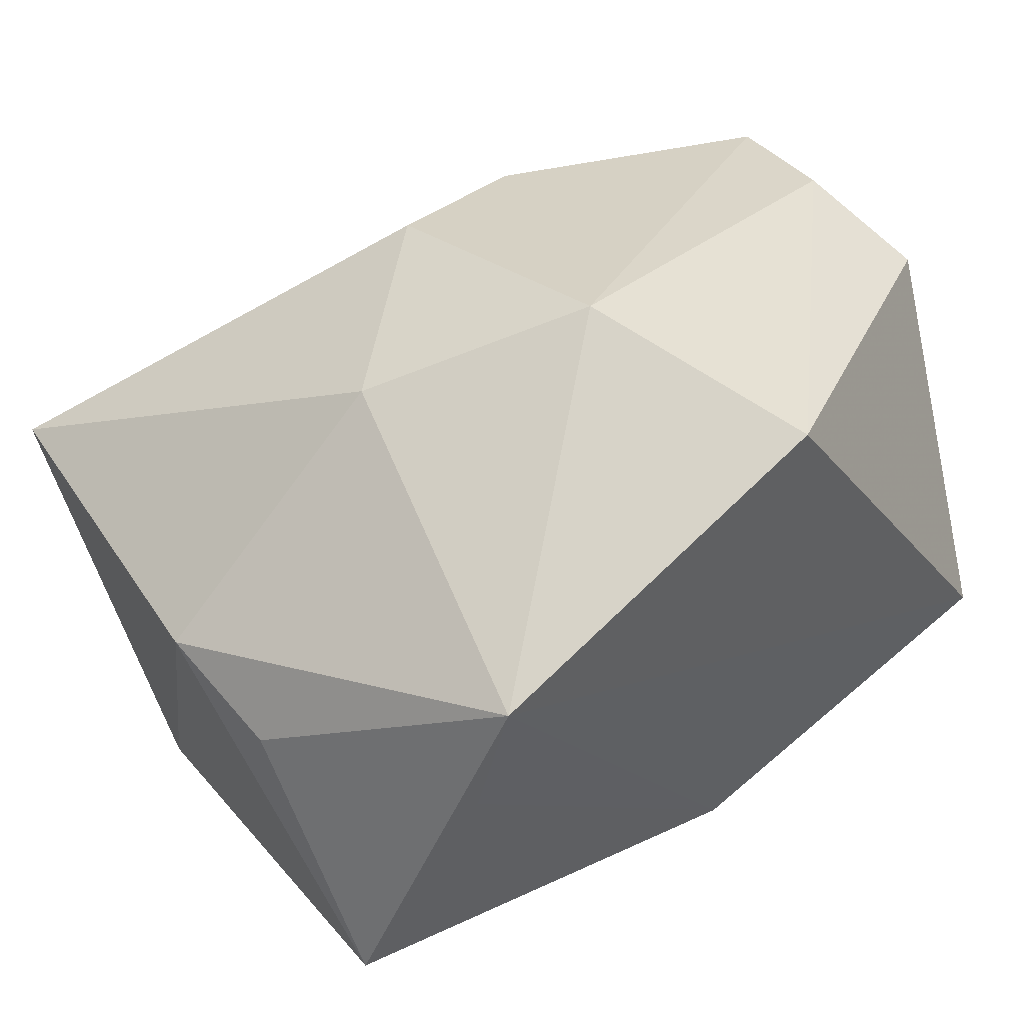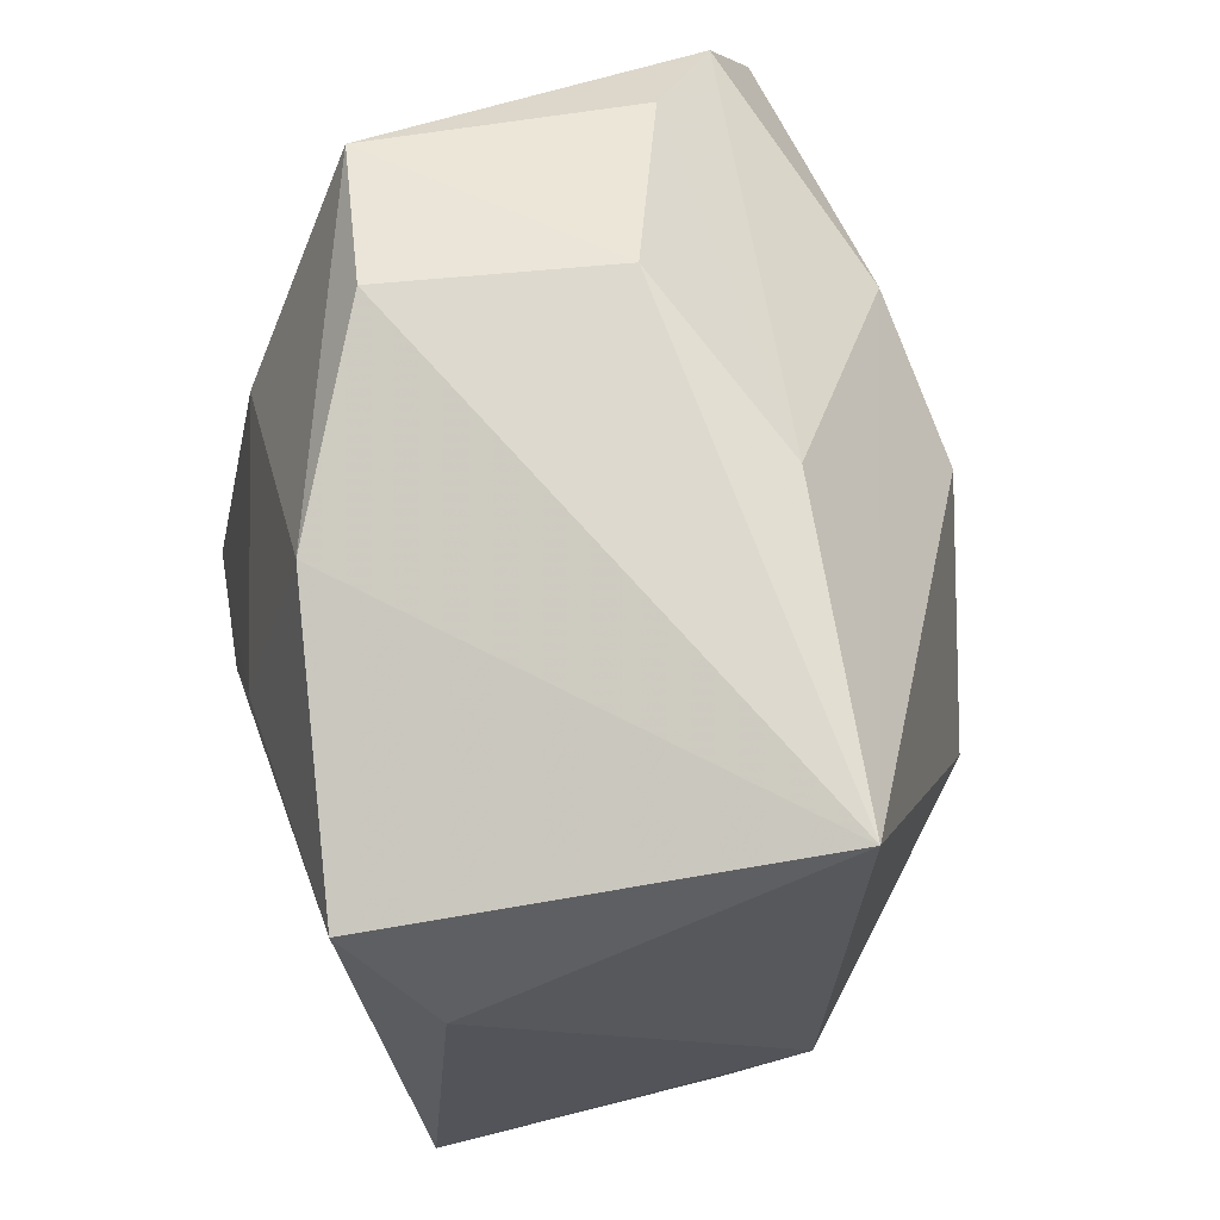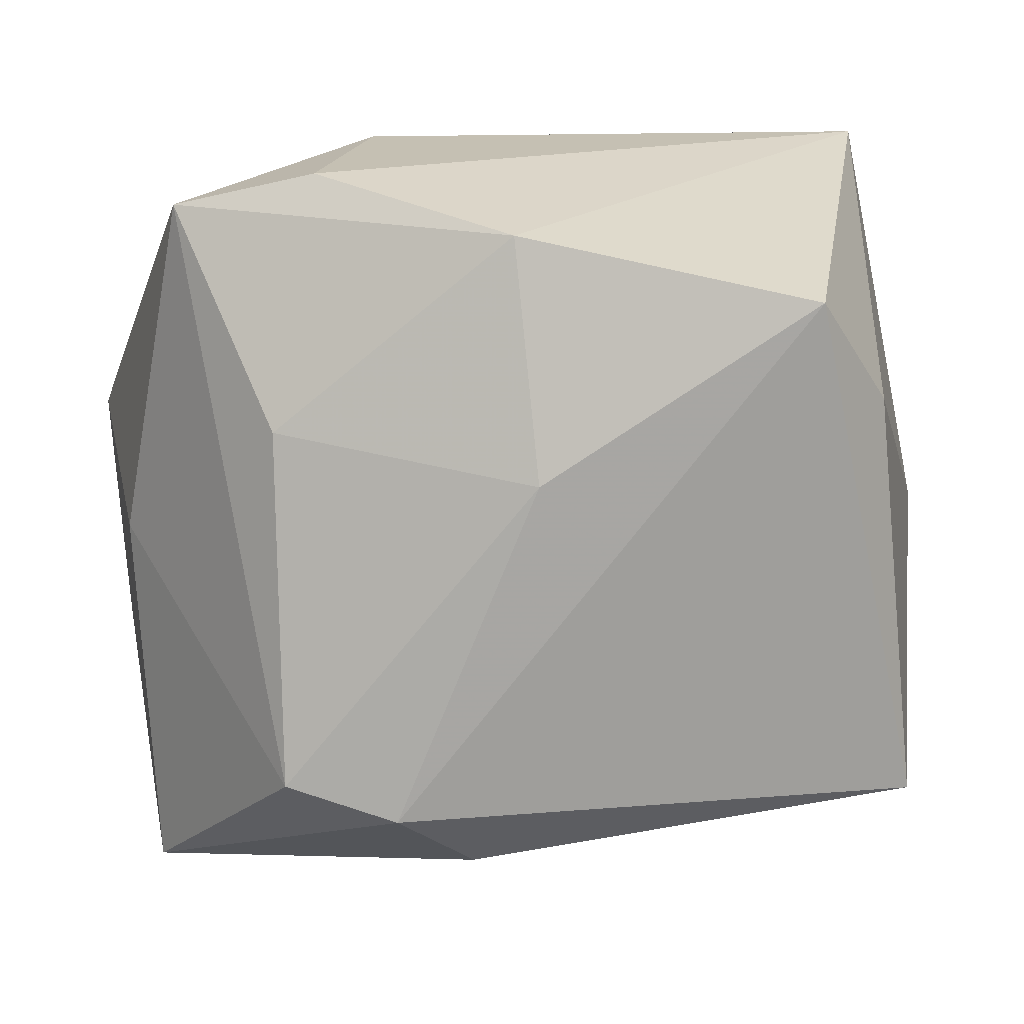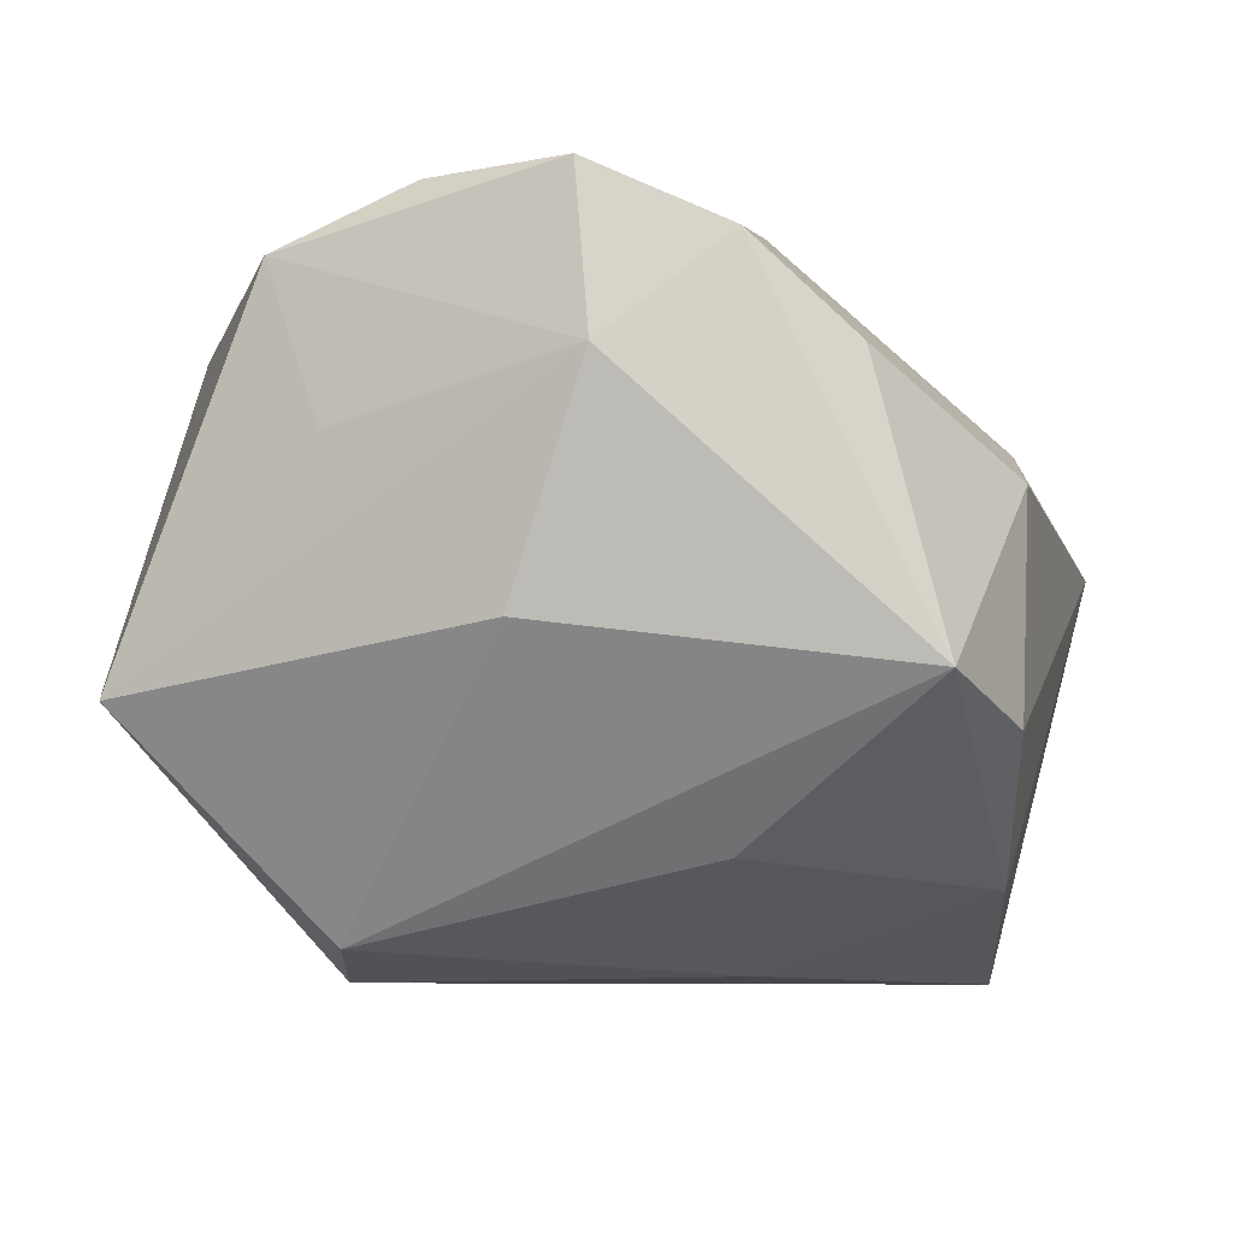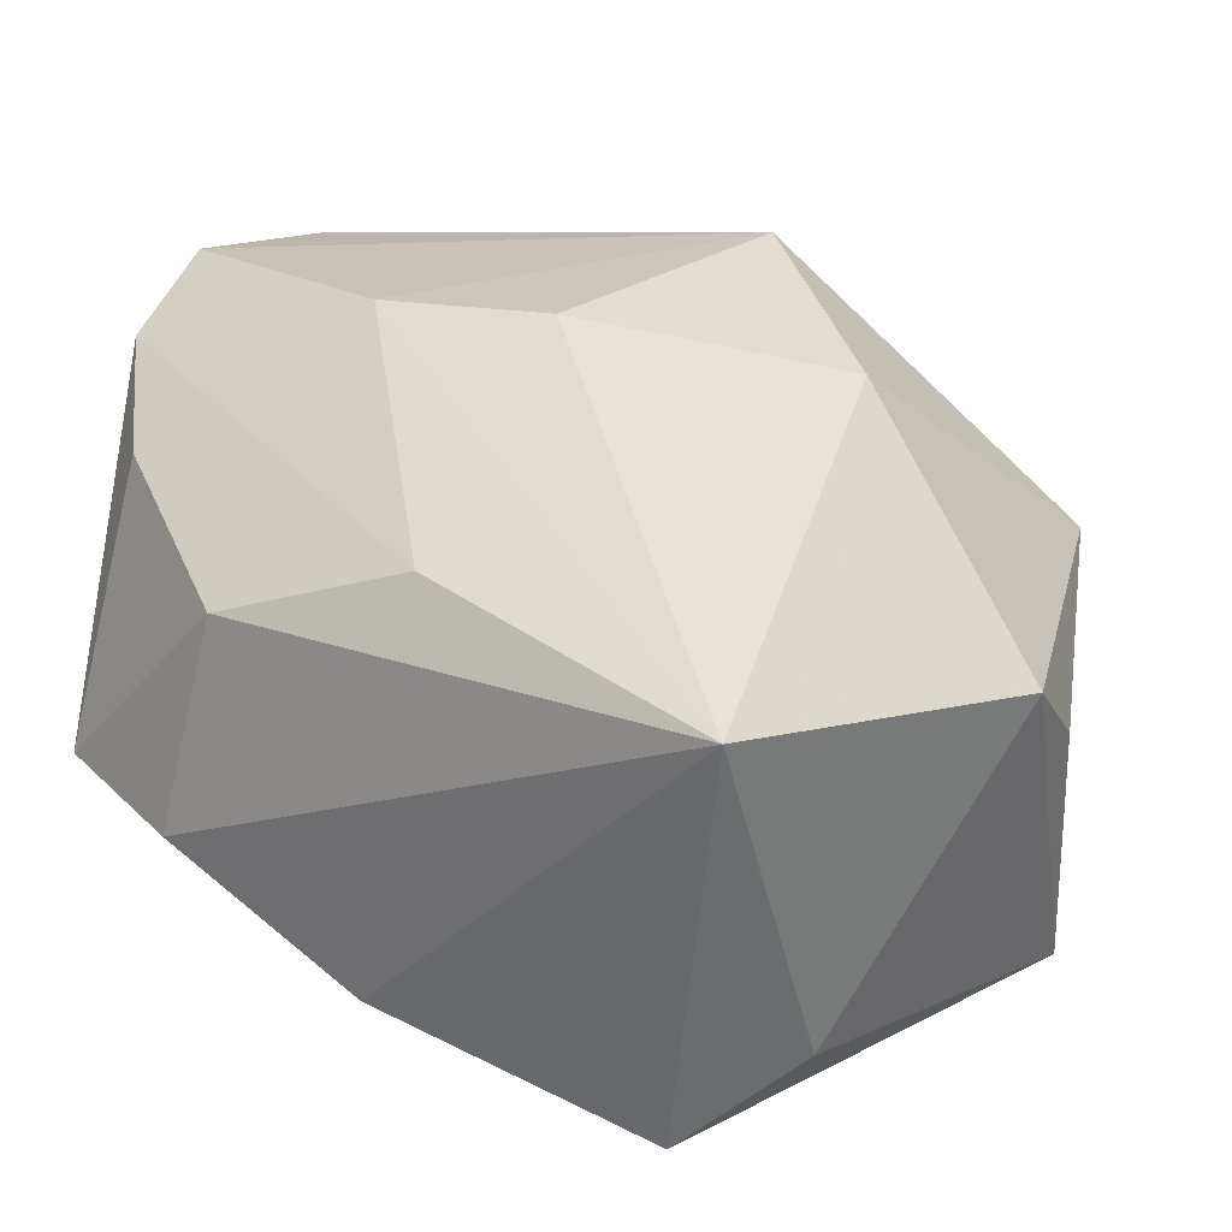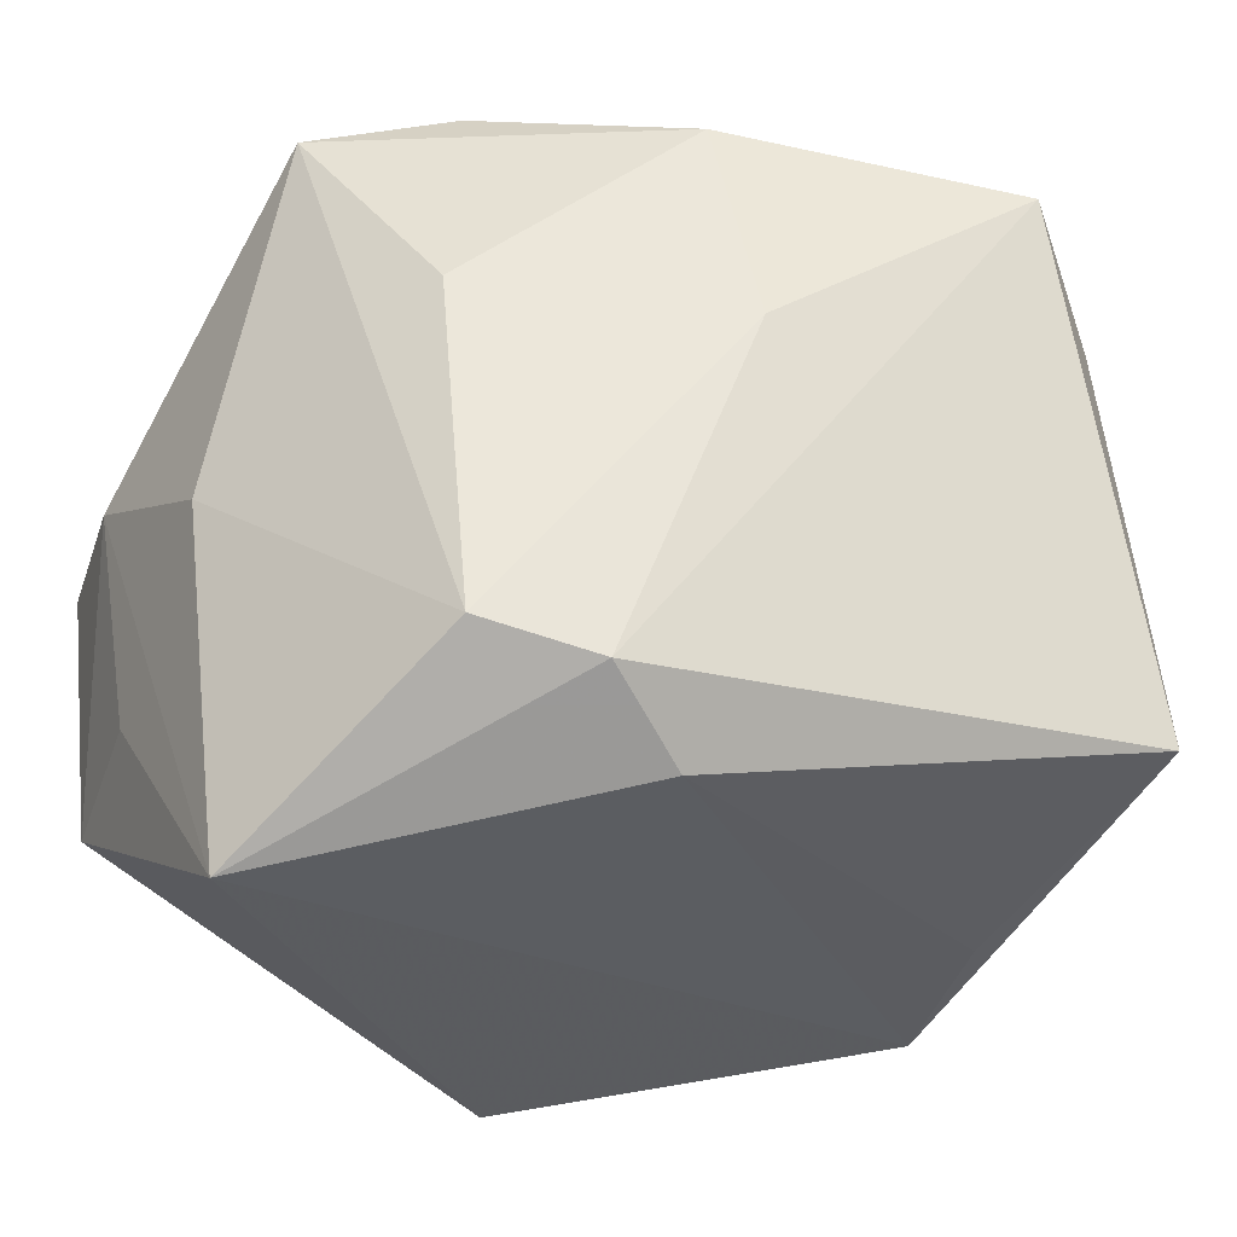
<metadata>
{"format":"obj","ext":"obj","renderer":"f3d","projection":"perspective","resolution":1024,"background":"white","views":[{"elev":30.8,"azim":-40.5,"up":"+Z"},{"elev":71.7,"azim":-111.7,"up":"+Y"},{"elev":18.1,"azim":175.0,"up":"+Y"},{"elev":-7.7,"azim":104.7,"up":"+Z"},{"elev":17.6,"azim":-145.5,"up":"+Z"},{"elev":-25.3,"azim":158.0,"up":"+Y"}]}
</metadata>
<code>
v -0.006013 -0.01747 0.03178
v 0.03923 0.007618 0.01515
v 0.01179 0.03549 0.008286
v 0.03621 0.0004211 -0.004081
v -0.0008649 0.01118 -0.02952
v 0.01184 -0.01979 -0.03006
v -0.02511 0.02708 -0.03006
v 0.02199 0.01417 -0.02094
v -0.02884 -0.03291 0.005672
v -0.02876 -0.02854 -0.006442
v 0.001906 -0.03739 0.0241
v -0.03491 -0.01888 -0.02848
v -0.03938 -0.01011 -0.004621
v 0.03815 0.00616 0.02935
v 0.0177 0.03549 -0.01151
v -0.006107 0.03232 0.01393
v -0.004107 0.01149 0.02937
v 0.0283 0.02575 0.01652
v -0.04153 -0.0002216 0.002125
v -0.035 0.03549 0.007336
v 0.03418 -0.03196 -0.009122
v 0.03719 -0.01804 0.02363
v 0.02176 -0.01699 -0.02758
v -0.03201 0.01696 -0.02437
v -0.02263 -0.00498 0.02381
v 0.004697 -0.02589 -0.02569
v 0.01145 0.01486 0.0293
v 0.0007242 0.03184 -0.02275
v 0.03498 0.01785 0.02404
v 0.03749 -0.01342 0.01008
v 0.03051 0.03223 -0.008055
v 0.03484 -0.006638 0.02929
f 21 9 26
f 25 9 1
f 19 9 25
f 17 25 1
f 32 14 1
f 32 22 14
f 1 9 11
f 11 32 1
f 22 32 11
f 11 9 21
f 21 22 11
f 6 12 7
f 26 12 6
f 21 26 6
f 24 12 19
f 7 12 24
f 13 9 19
f 19 12 13
f 13 12 9
f 10 26 9
f 9 12 10
f 10 12 26
f 1 14 27
f 27 17 1
f 14 29 27
f 29 16 27
f 3 16 18
f 18 16 29
f 25 17 20
f 7 24 20
f 17 27 20
f 20 27 16
f 20 16 3
f 19 25 20
f 20 24 19
f 3 15 20
f 20 28 7
f 15 28 20
f 2 29 14
f 14 22 2
f 21 4 2
f 5 28 8
f 5 6 7
f 7 28 5
f 31 2 4
f 29 2 31
f 8 28 31
f 31 28 15
f 31 18 29
f 31 15 3
f 3 18 31
f 30 22 21
f 21 2 30
f 30 2 22
f 23 5 8
f 6 5 23
f 21 6 23
f 23 4 21
f 8 31 23
f 23 31 4

</code>
